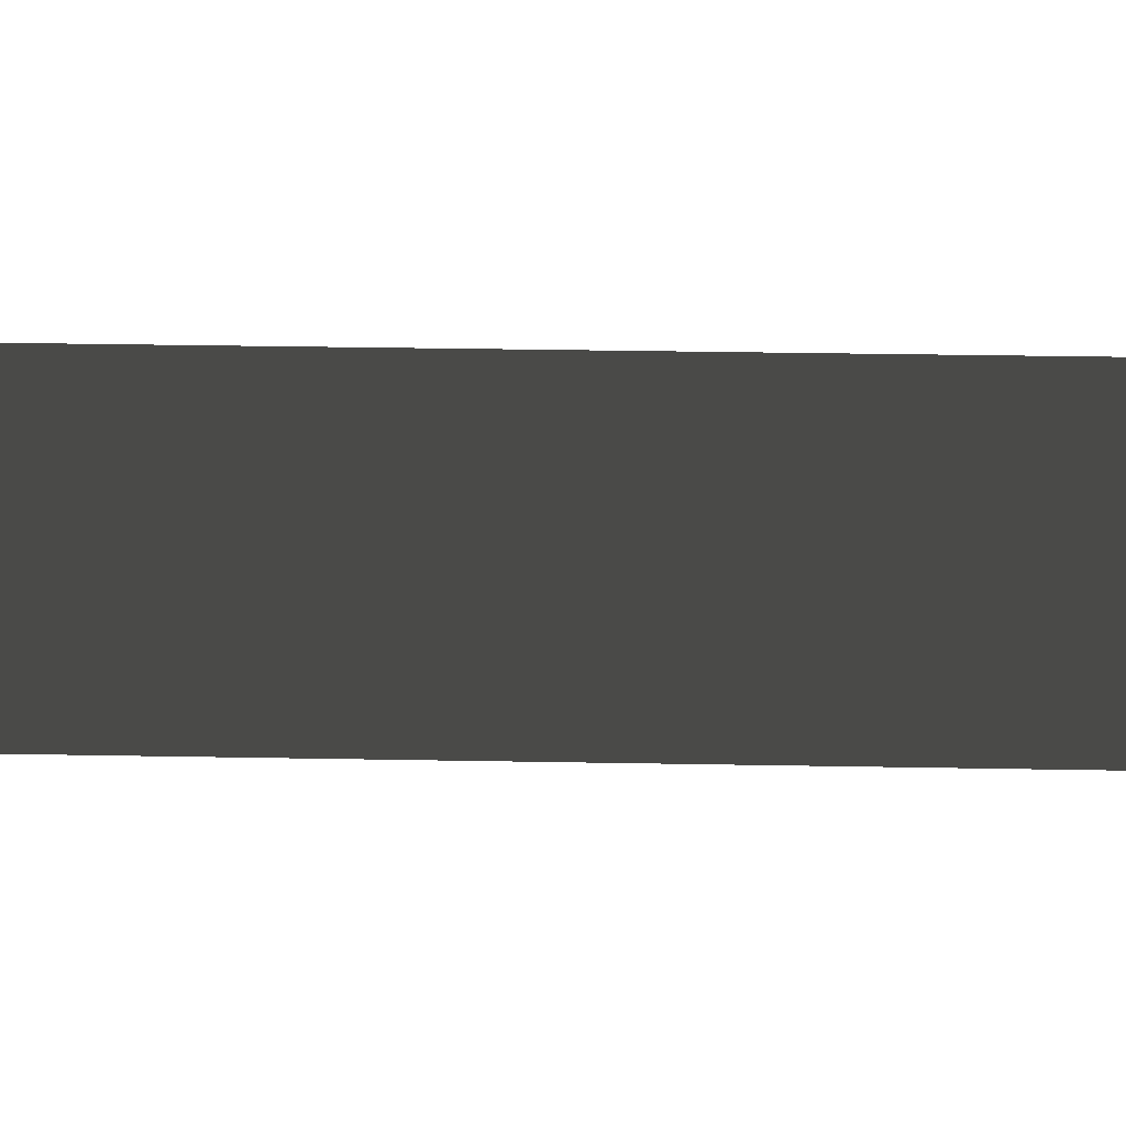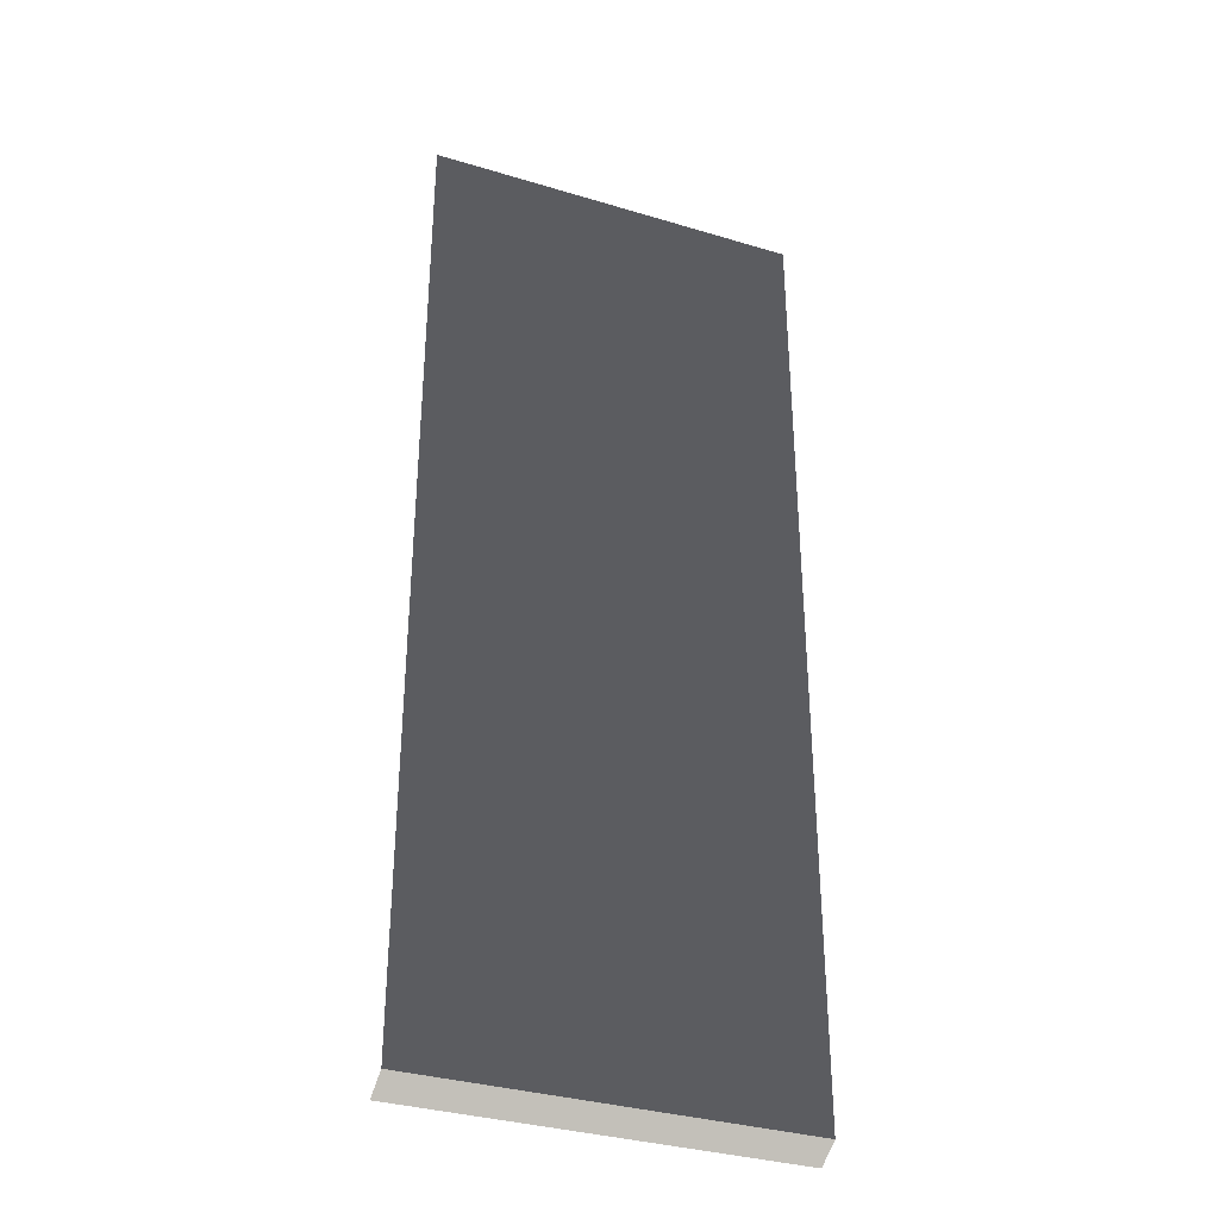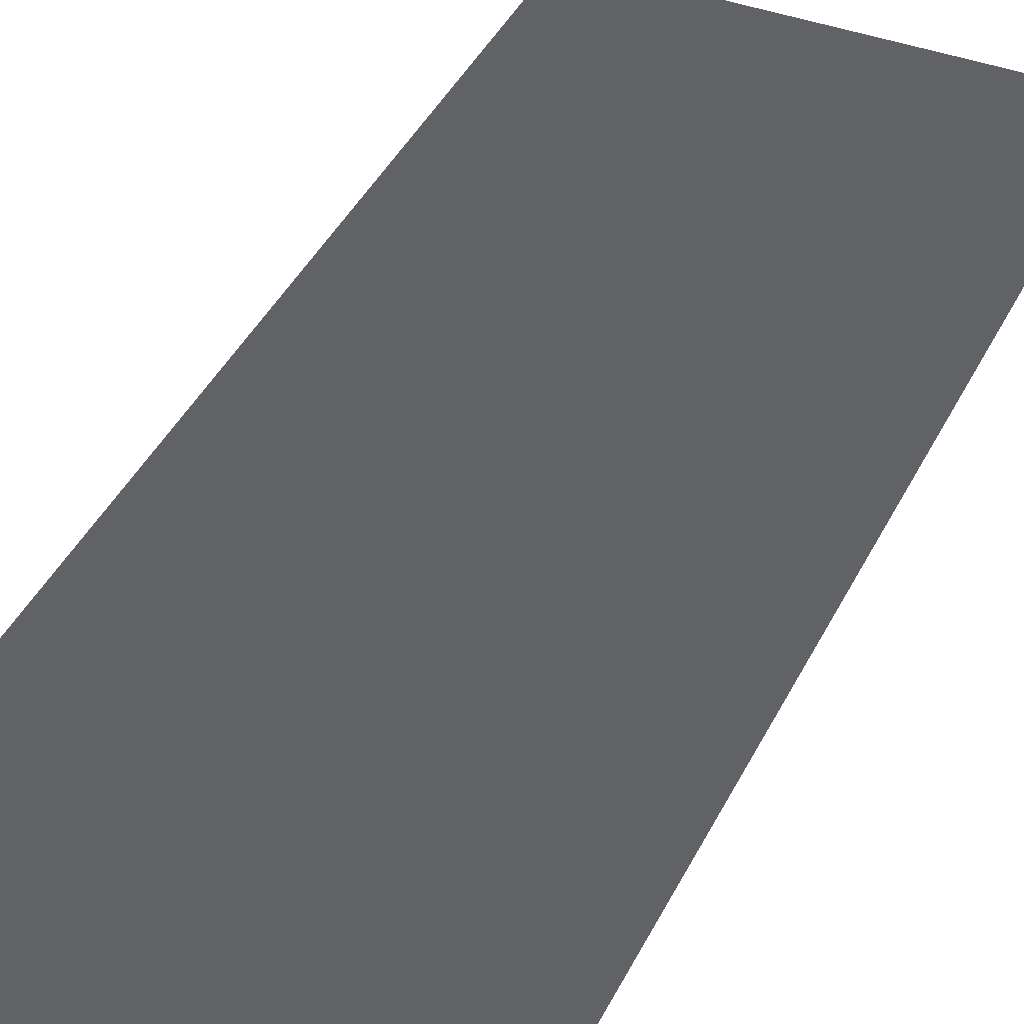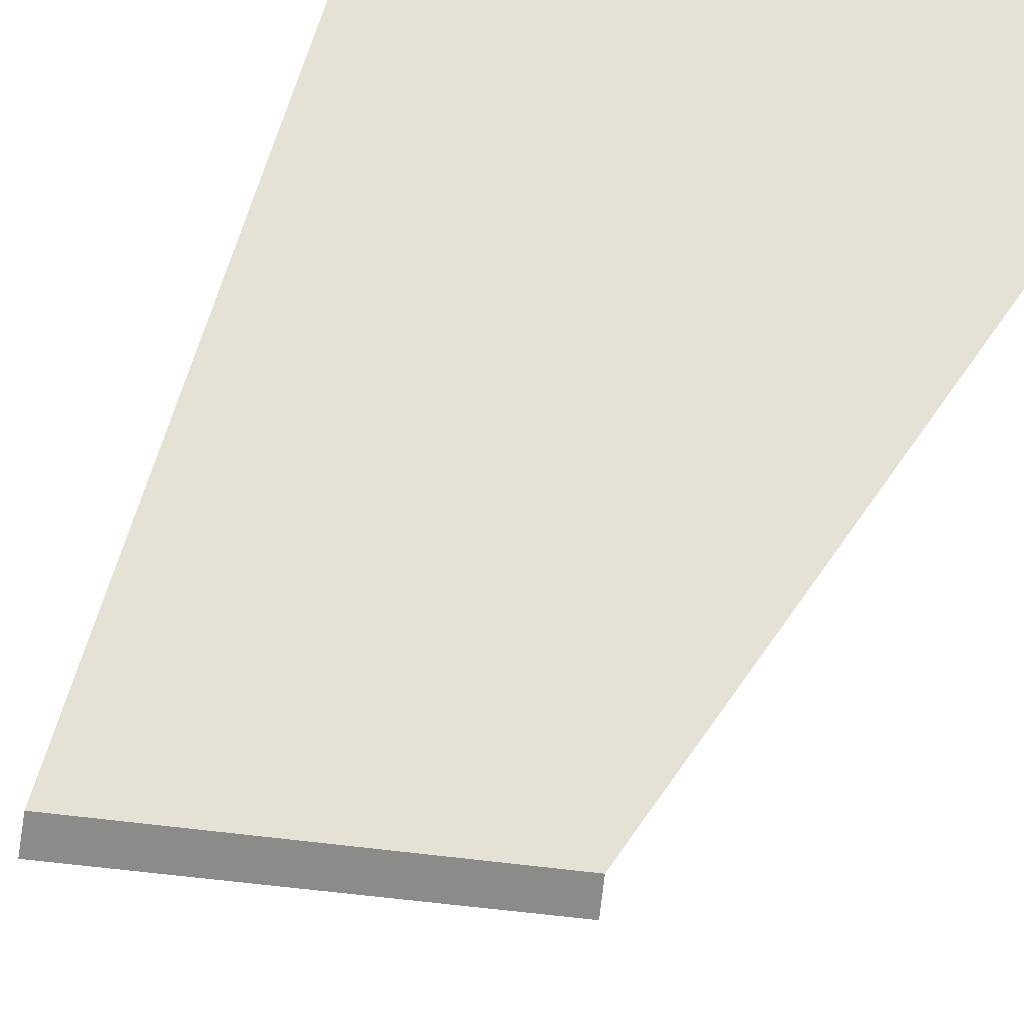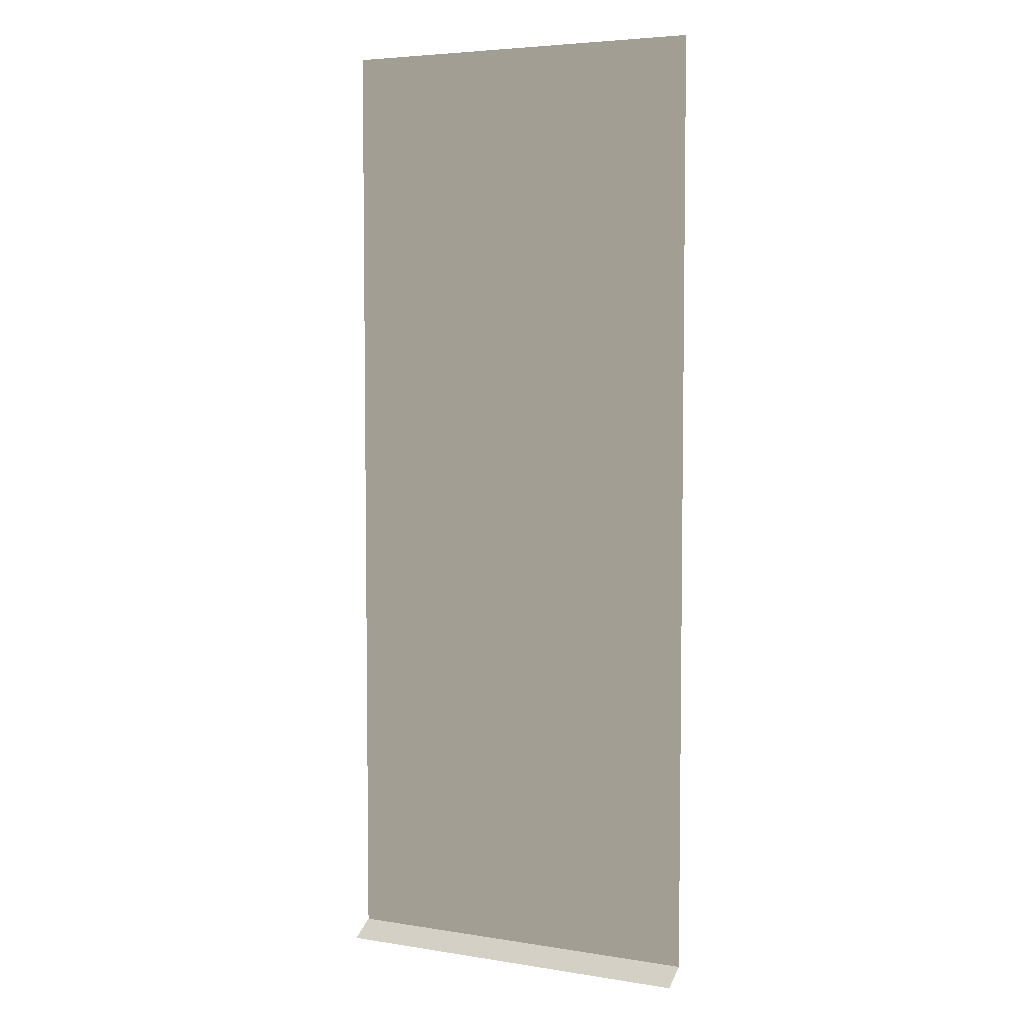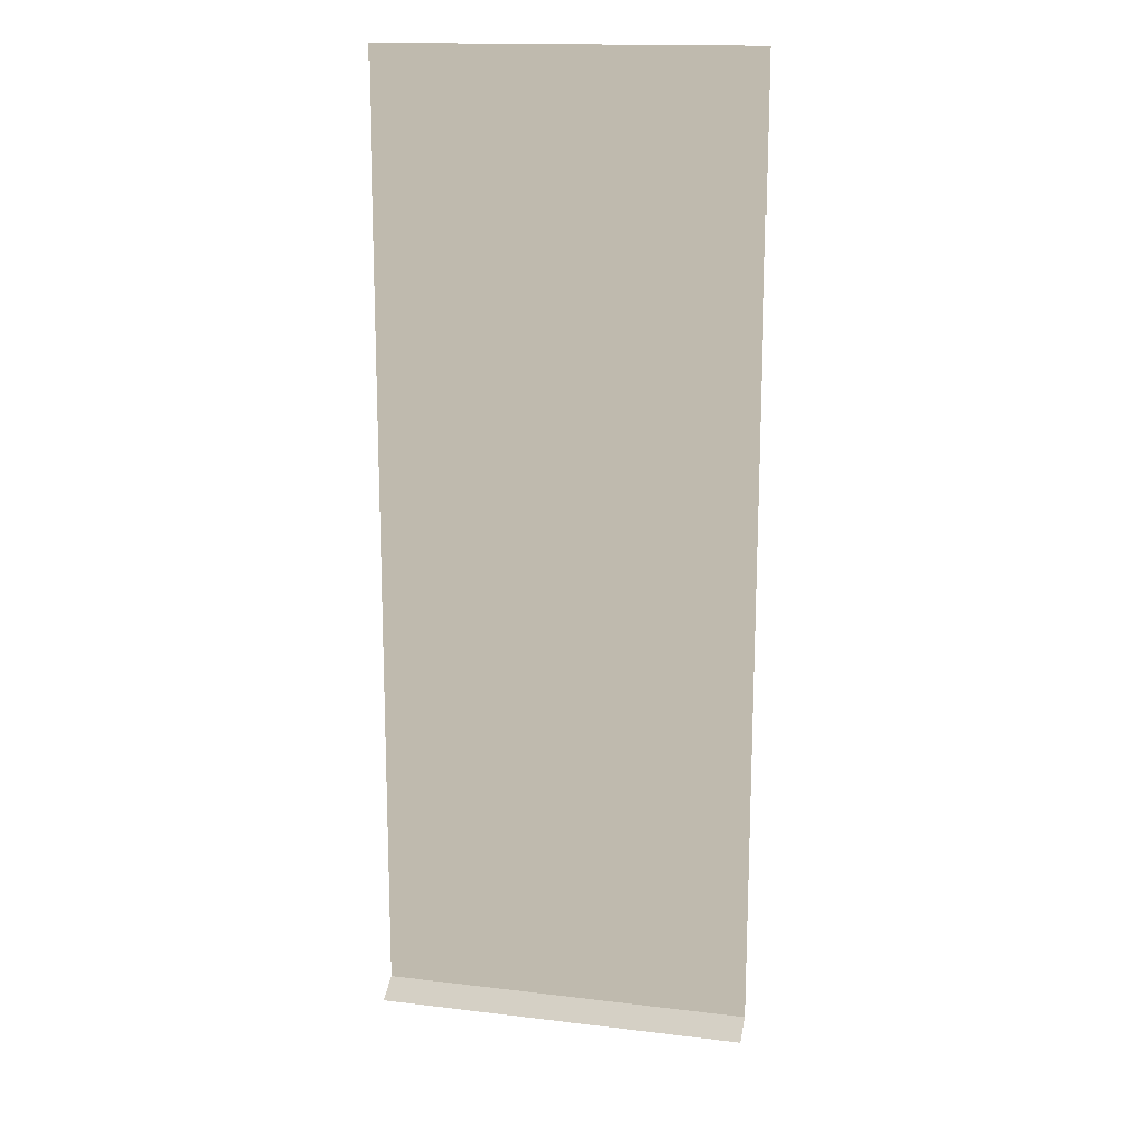
<metadata>
{"format":"obj","ext":"obj","renderer":"f3d","projection":"perspective","resolution":1024,"background":"white","views":[{"elev":31.7,"azim":-88.5,"up":"+Z"},{"elev":-34.5,"azim":-22.0,"up":"+Y"},{"elev":40.5,"azim":24.3,"up":"+Z"},{"elev":-29.1,"azim":165.0,"up":"+Z"},{"elev":5.0,"azim":-153.5,"up":"+Y"},{"elev":15.7,"azim":-166.2,"up":"+Y"}]}
</metadata>
<code>
v -1.105 -3.651 -2.099
v 1.105 -3.651 -2.099
v -1.105 -3.564 -1.945
v 1.105 -3.564 -1.945
v -1.105 -3.564 -1.945
v 1.105 -3.564 -1.945
v -1.105 2.049 -1.945
v 1.105 2.049 -1.945
g Container_Empty.001_(1)_34782_200
f 1 3 2
f 2 3 4
f 5 7 6
f 6 7 8

</code>
